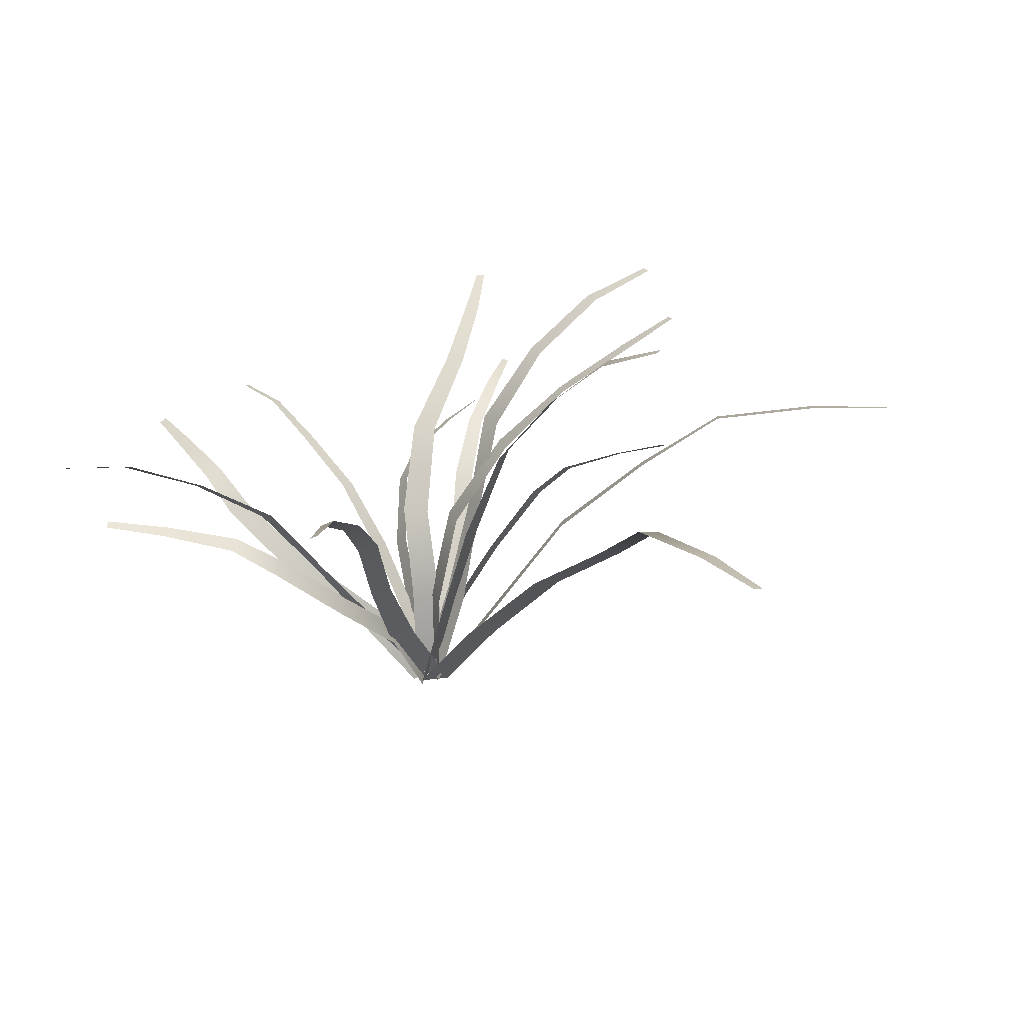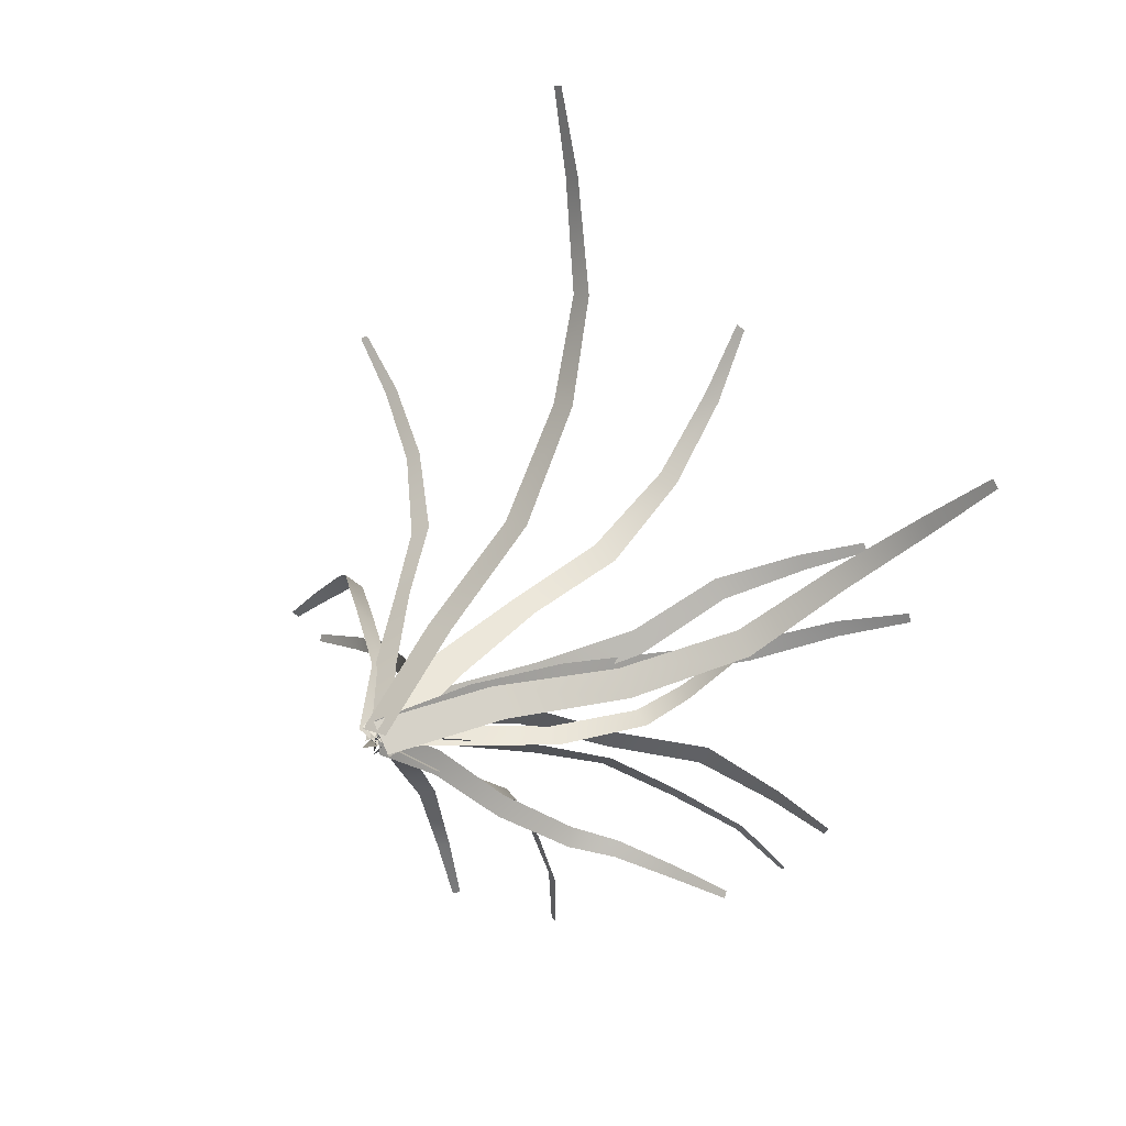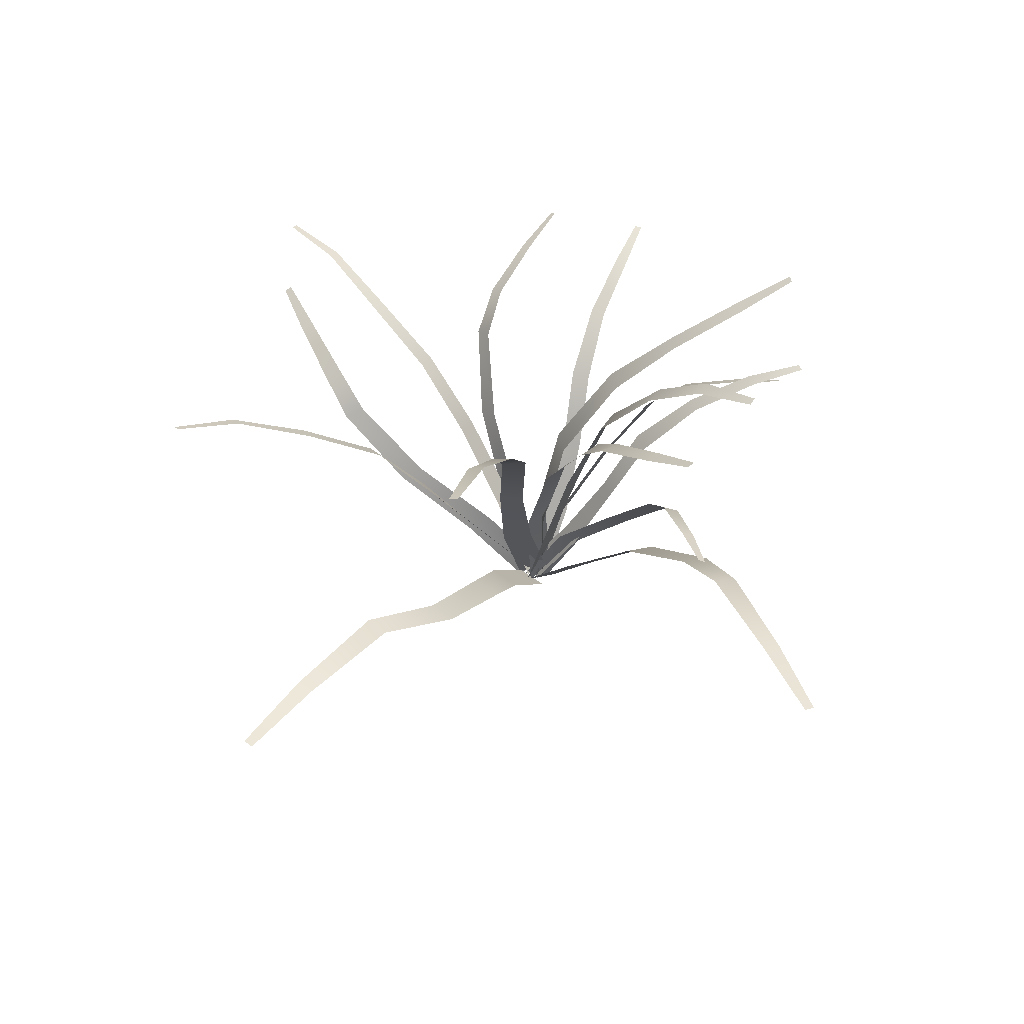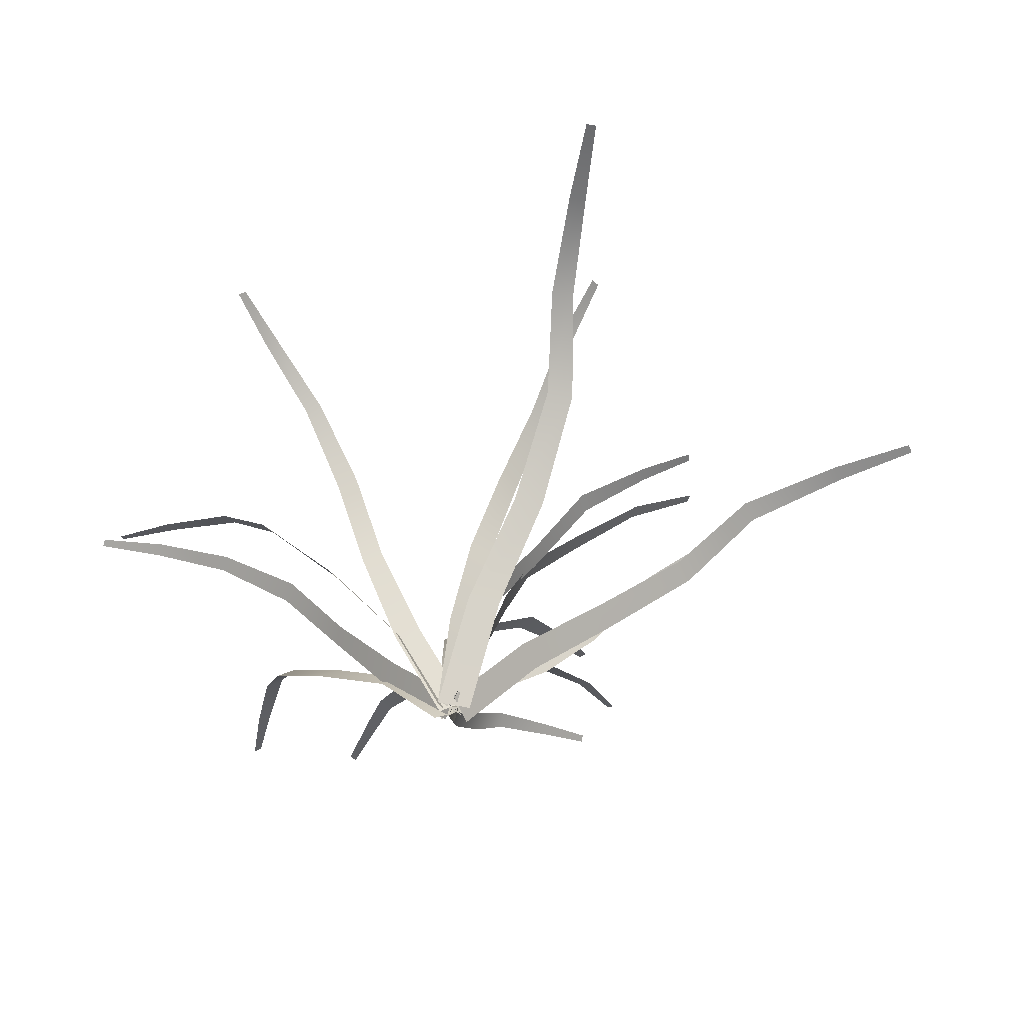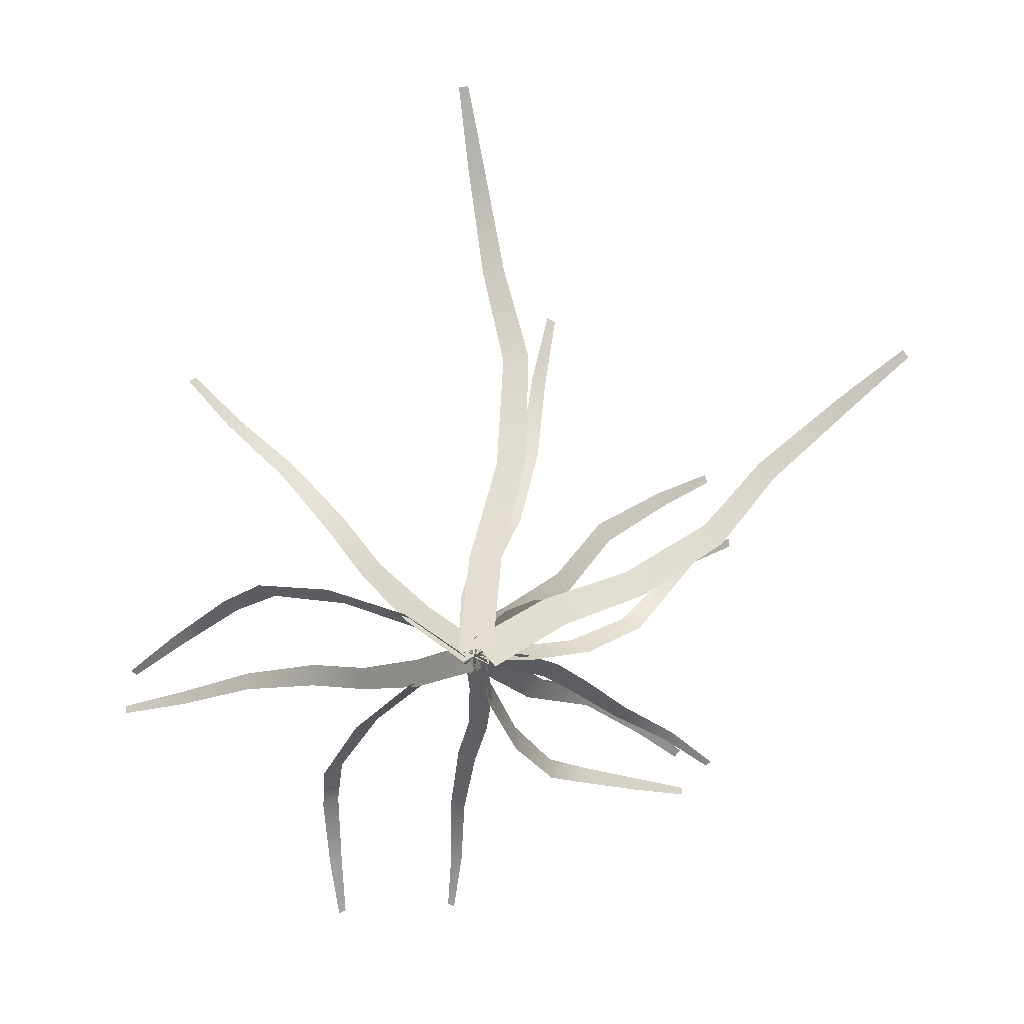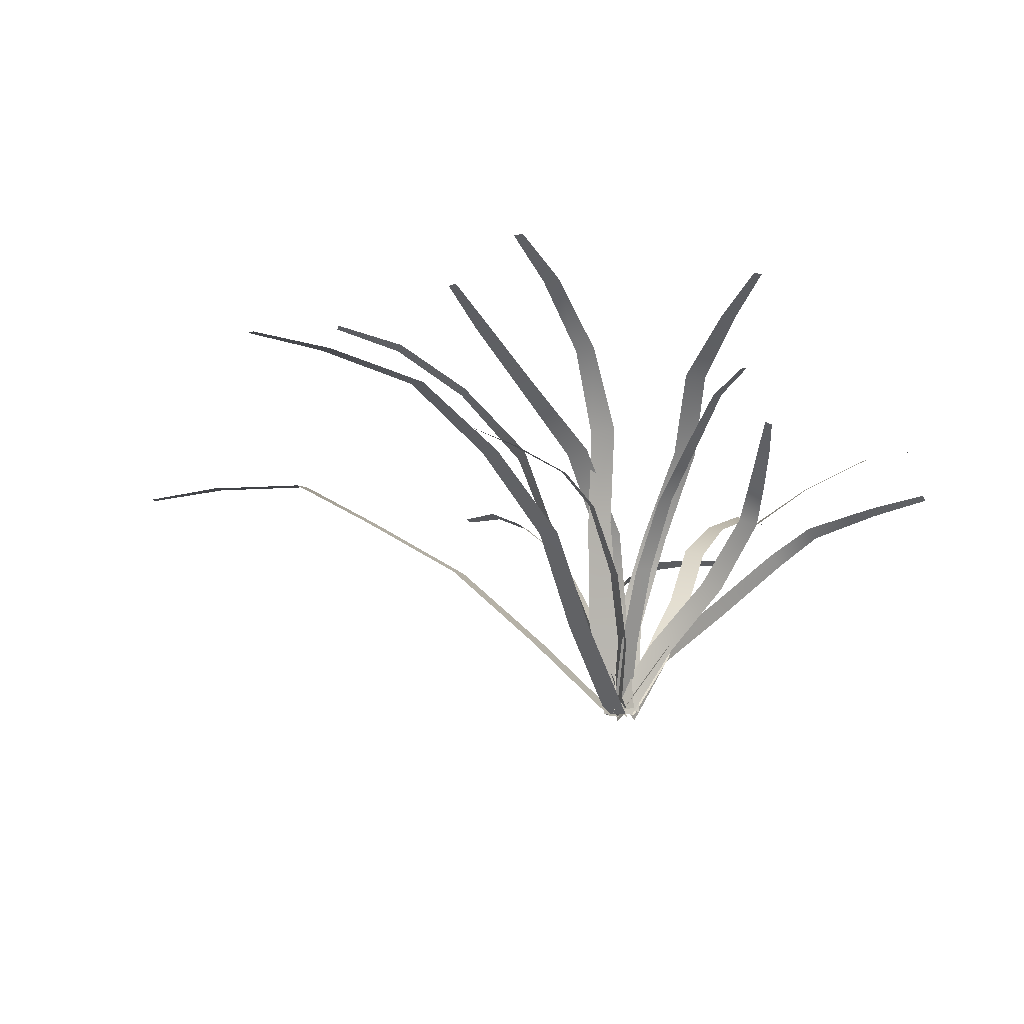
<metadata>
{"format":"obj","ext":"obj","renderer":"f3d","projection":"perspective","resolution":1024,"background":"white","views":[{"elev":18.5,"azim":-38.0,"up":"+Y"},{"elev":22.3,"azim":41.4,"up":"+Z"},{"elev":46.3,"azim":28.8,"up":"+Y"},{"elev":-56.7,"azim":-17.1,"up":"+Y"},{"elev":6.7,"azim":1.0,"up":"+Z"},{"elev":-14.2,"azim":102.6,"up":"+Y"}]}
</metadata>
<code>
o Grass.032_Plane.014
v 0.1543 0.3868 0.0198
v 0.05563 0.2085 0.026
v 0.02786 0.1027 0.03112
v 0.02962 0.1058 -0.002918
v 0.09346 0.3101 -0.0122
v 0.1569 0.388 -0.001082
v 0.223 0.4488 0.02547
v -0.001885 -0.000195 0.01971
v 0.2904 0.4773 0.06104
v -6.1e-05 0.002963 -0.01546
v 0.2909 0.4782 0.05103
v -0.2742 0.2377 0.009968
v -0.1462 0.1436 0.03249
v -0.07677 0.07034 0.03228
v -0.1635 0.1337 0.04867
v -0.398 0.2577 -0.06325
v 0.109 0.2335 -0.1662
v 0.03727 0.1381 -0.1012
v 0.01033 0.06751 -0.06048
v 0.07679 0.194 -0.1695
v 0.1109 0.2271 -0.1823
v 0.1712 0.251 -0.196
v 0.2241 0.2698 -0.198
v 0.2246 0.2661 -0.2048
v -0.2282 0.2779 0.1577
v -0.1083 0.1568 0.0726
v -0.1535 0.2334 0.1126
v -0.214 0.283 0.1668
v -0.2791 0.3153 0.2162
v -0.01302 -0.003482 -0.004619
v -0.33 0.3229 0.2642
v 0.01108 0.006249 0.008865
v -0.3369 0.3201 0.2603
v -0.05203 0.08007 0.03851
v -0.07535 0.07065 0.02545
v -0.1262 0.1509 0.05979
v -0.1721 0.2262 0.1021
v -0.2908 0.3105 0.2097
v 0.006505 -0.00416 -0.0131
v 0.006297 0.004299 0.01139
v 0.03796 0.1304 -0.1229
v 0.01013 0.0757 -0.03678
v 0.07439 0.2013 -0.1502
v 0.1705 0.2554 -0.1838
v 0.06043 0.2097 -0.000727
v 0.09177 0.3079 0.01481
v 0.2221 0.4472 0.0426
v 0.2245 0.4358 -0.1987
v 0.2305 0.4358 -0.1911
v 0.1782 0.4041 -0.1627
v 0.001659 0.1993 -0.05428
v 0.02027 0.1992 -0.03146
v -0.02219 0.2576 -0.2178
v -0.008295 0.2096 -0.1523
v 0.01402 0.06794 -0.05557
v -0.01317 0.1442 -0.09811
v -0.04296 0.302 -0.3437
v 0.3114 0.3102 0.1683
v 0.2463 0.2476 0.1053
v -0.003831 -0.000803 0.0182
v 0.01944 -0.005342 -0.008645
v 0.4795 0.3223 0.2881
v -0.01819 -0.006591 0.007554
v -0.3926 0.2623 -0.06831
v 0.001029 0.00427 -0.01122
v -0.3484 0.2479 -0.02278
v -0.2879 0.2294 0.02093
v -0.2452 0.1974 0.0438
v -0.05816 0.08085 0.01411
v -0.2285 0.2069 0.03079
v -0.3385 0.2536 -0.03168
v 0.4729 0.3235 0.2959
v 0.4125 0.3217 0.2274
v 0.3274 0.3062 0.1512
v 0.2648 0.2436 0.08449
v 0.1761 0.1727 0.03792
v 0.09136 0.08457 0.02027
v 0.06882 0.08897 0.04626
v 0.1555 0.1768 0.06167
v 0.401 0.3239 0.2407
v -0.01311 0.004175 0.006629
v -0.03605 0.3004 -0.3463
v 0.01116 -0.001407 -0.002383
v -0.03862 0.2926 -0.2827
v -0.03715 0.2603 -0.2133
v -0.02705 0.2136 -0.1455
v -0.009469 0.07335 -0.04685
v 0.006509 0.1414 -0.1031
v -0.02681 0.2898 -0.2871
v 0.1881 0.404 -0.1496
v 0.1273 0.3581 -0.1004
v 0.06524 0.2857 -0.07651
v 0.01165 0.1004 0.002286
v -0.008834 0.1007 -0.02259
v 0.04914 0.2858 -0.09719
v 0.1172 0.3569 -0.1204
v 0.01396 0.00151 0.005562
v -0.007724 0.0018 -0.01971
v -0.4151 0.3172 -0.1151
v -0.002881 0.005325 0.01433
v -0.4152 0.3149 -0.1232
v -0.003257 -0.002835 -0.01416
v -0.3474 0.3108 -0.0969
v -0.2697 0.2793 -0.06979
v -0.1893 0.231 -0.05074
v -0.1275 0.1555 -0.04016
v -0.06495 0.07922 -0.01714
v -0.06532 0.07132 -0.04471
v -0.1254 0.151 -0.06265
v -0.1895 0.225 -0.07273
v -0.2689 0.2752 -0.08708
v -0.3476 0.3068 -0.1108
v 0.2757 0.2695 0.113
v 0.01412 -0.003656 -0.001879
v 0.2694 0.2728 0.1165
v -0.007397 0.003392 0.01134
v 0.2413 0.2556 0.07036
v 0.1999 0.233 0.02342
v 0.1731 0.2004 -0.002436
v 0.1167 0.1356 -0.01799
v 0.05262 0.07031 -0.01583
v 0.03178 0.07713 -0.003032
v 0.09744 0.1421 -0.00672
v 0.1549 0.2067 0.006174
v 0.1847 0.2385 0.03072
v 0.2303 0.2594 0.07649
v 0.07927 0.4642 0.3219
v 0.01235 0.003785 -0.008
v 0.07049 0.4627 0.3265
v -0.01849 -0.001295 0.008167
v 0.06769 0.4386 0.2478
v 0.05963 0.3816 0.1716
v 0.04072 0.3066 0.104
v 0.01946 0.2069 0.07171
v 0.01122 0.1045 0.03397
v -0.01863 0.09962 0.04962
v -0.005814 0.2045 0.0812
v 0.01687 0.303 0.1162
v 0.04049 0.3792 0.18
v 0.05269 0.436 0.2557
v -0.1666 0.273 -0.3476
v -0.01616 -0.006456 -0.01265
v -0.1597 0.2777 -0.3452
v 0.009213 0.004812 -0.004764
v -0.1751 0.2594 -0.2855
v -0.1801 0.2366 -0.2131
v -0.1758 0.202 -0.168
v -0.1343 0.1357 -0.102
v -0.07187 0.07067 -0.04245
v -0.0473 0.08157 -0.03482
v -0.112 0.1459 -0.0945
v -0.1566 0.2117 -0.1594
v -0.1641 0.245 -0.2062
v -0.1627 0.2653 -0.281
v -0.0173 0.2894 0.5894
v 0.01706 -0.0055 0.01136
v -0.0275 0.2904 0.5878
v -0.01818 -0.001753 0.005672
v 4e-06 0.2944 0.5009
v 0.02206 0.286 0.3875
v 0.05026 0.2294 0.2935
v 0.04821 0.1642 0.1868
v 0.02447 0.08014 0.09657
v -0.009649 0.08377 0.09106
v 0.01708 0.1677 0.1818
v 0.02267 0.2328 0.2888
v -0.001083 0.2895 0.3829
v -0.01744 0.2962 0.4981
v 0.2542 0.3216 -0.1835
v -0.01335 0.004159 -0.007706
v 0.2601 0.32 -0.1791
v 0.00721 -0.001669 0.007873
v 0.2048 0.3087 -0.1494
v 0.148 0.2725 -0.1158
v 0.09783 0.2219 -0.07695
v 0.06837 0.1496 -0.04764
v 0.0304 0.07599 -0.02519
v 0.0503 0.07035 -0.01011
v 0.08296 0.1464 -0.03366
v 0.1136 0.2176 -0.06481
v 0.1597 0.2697 -0.1055
v 0.2148 0.3058 -0.1419
v 0.2019 0.4049 0.1238
v 0.1309 0.3583 0.0924
v 0.0825 0.2869 0.04448
v 0.02559 0.1995 0.02057
v -0.002214 0.09945 0.02074
v 0.008453 0.1018 -0.009501
v 0.03547 0.2016 -0.007038
v 0.09186 0.2886 0.0201
v 0.143 0.3586 0.07343
v 0.208 0.4061 0.1086
v 0.001701 0.000697 0.01463
v 0.2575 0.4376 0.1418
v 0.01209 0.003112 -0.01685
v 0.2609 0.4382 0.1329
f 4 10 8 3
f 76 77 78 79
f 96 95 92 91
f 94 98 97 93
f 107 100 102 108
f 99 103 112 101
f 103 104 111 112
f 104 105 110 111
f 105 106 109 110
f 106 107 108 109
f 121 114 116 122
f 113 117 126 115
f 117 118 125 126
f 118 119 124 125
f 119 120 123 124
f 120 121 122 123
f 135 128 130 136
f 127 131 140 129
f 131 132 139 140
f 132 133 138 139
f 133 134 137 138
f 134 135 136 137
f 149 142 144 150
f 141 145 154 143
f 145 146 153 154
f 146 147 152 153
f 147 148 151 152
f 148 149 150 151
f 163 156 158 164
f 155 159 168 157
f 159 160 167 168
f 160 161 166 167
f 161 162 165 166
f 162 163 164 165
f 177 170 172 178
f 169 173 182 171
f 173 174 181 182
f 174 175 180 181
f 175 176 179 180
f 176 177 178 179
f 189 188 187 186
f 190 189 186 185
f 191 190 185 184
f 192 191 184 183
f 196 192 183 194
f 188 195 193 187
f 45 4 3 2
f 5 45 2 46
f 6 5 46 1
f 7 6 1 47
f 11 7 47 9
f 15 14 69 13
f 68 15 13 70
f 67 68 70 12
f 66 67 12 71
f 16 66 71 64
f 14 63 65 69
f 41 19 42 18
f 20 41 18 43
f 21 20 43 17
f 22 21 17 44
f 24 22 44 23
f 19 39 40 42
f 26 34 35 36
f 27 26 36 37
f 28 27 37 25
f 29 28 25 38
f 31 29 38 33
f 34 32 30 35
f 48 50 90 49
f 50 96 91 90
f 95 51 52 92
f 51 94 93 52
f 56 87 55 88
f 86 56 88 54
f 85 86 54 53
f 84 85 53 89
f 57 84 89 82
f 87 81 83 55
f 75 76 79 59
f 74 75 59 58
f 73 74 58 80
f 62 73 80 72
f 77 61 60 78

</code>
